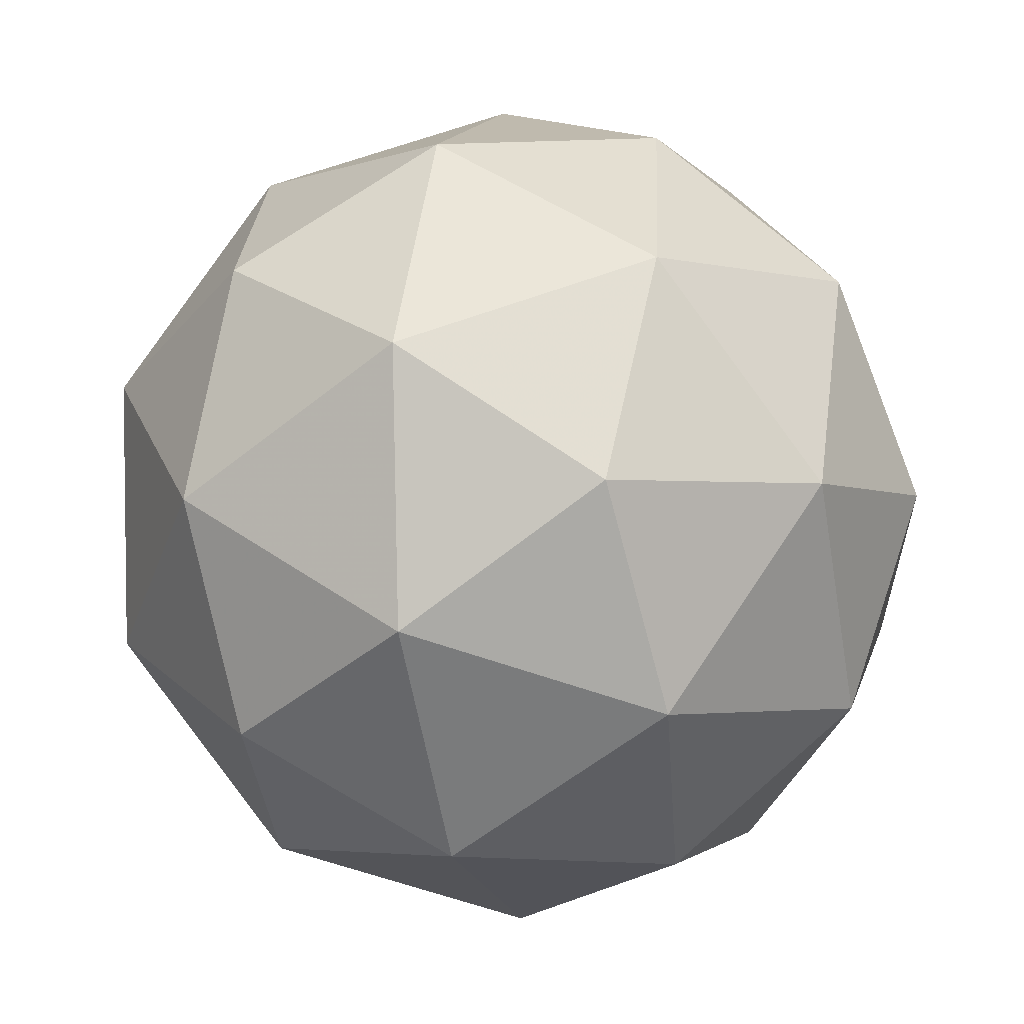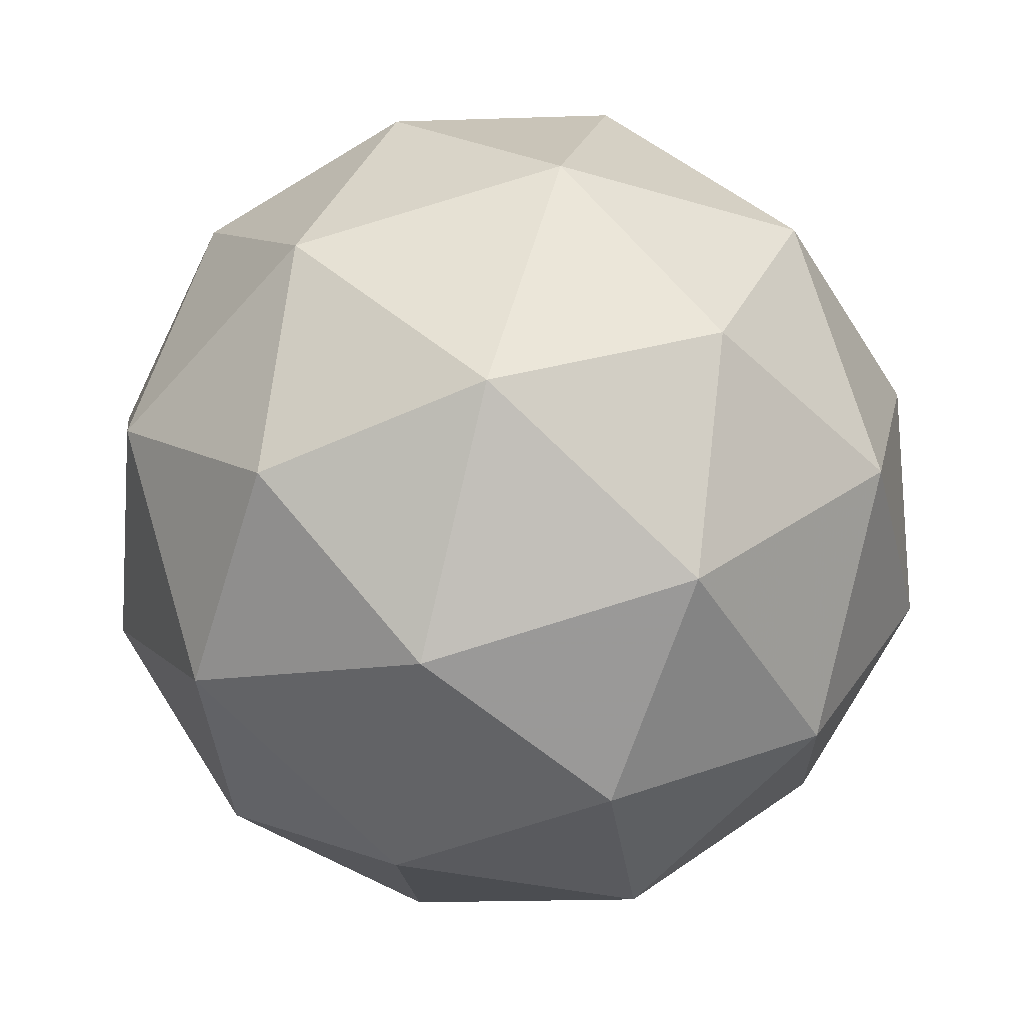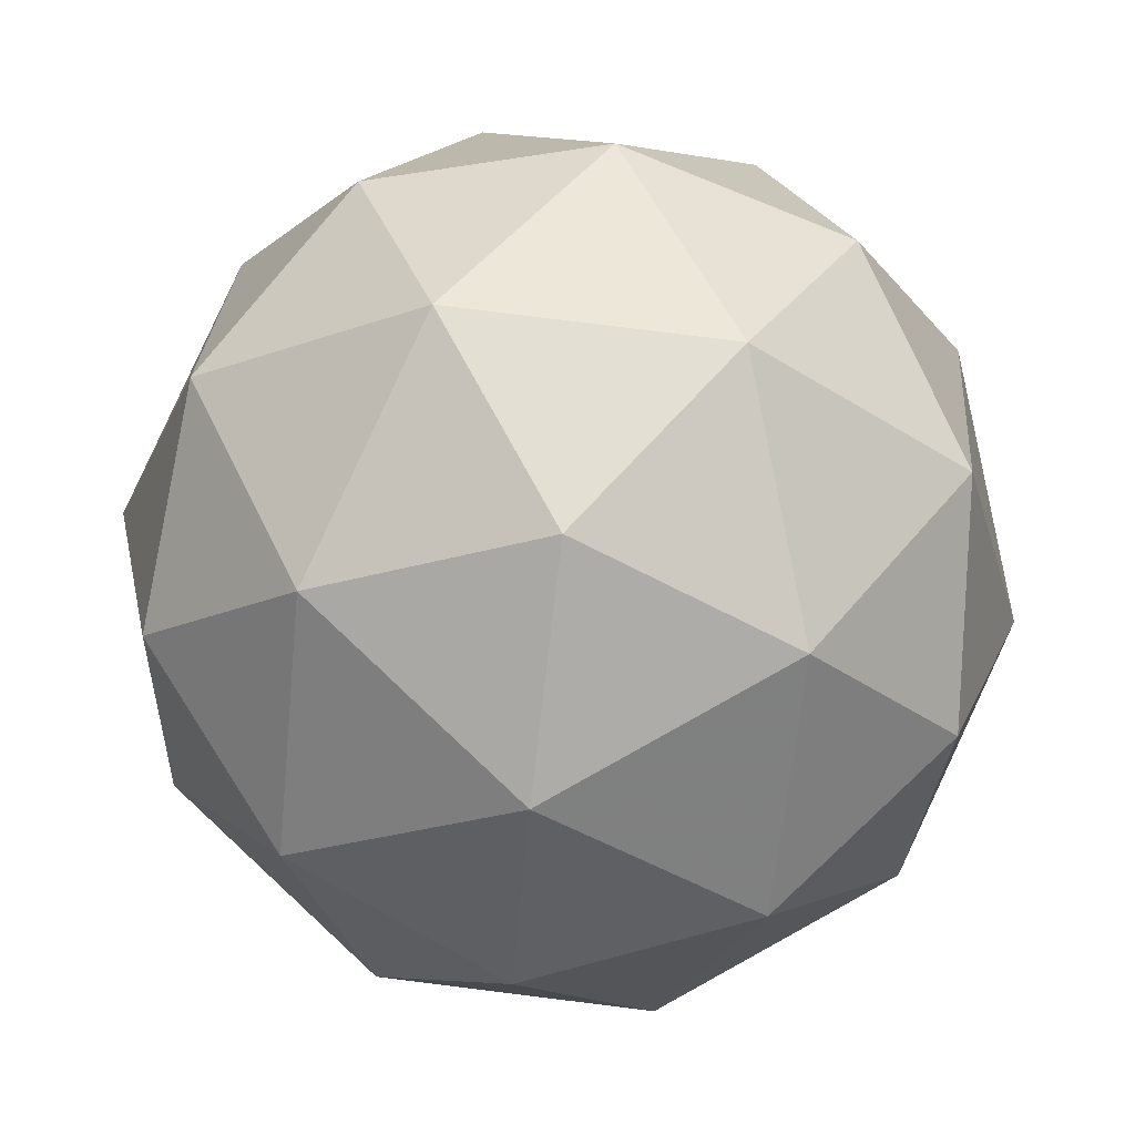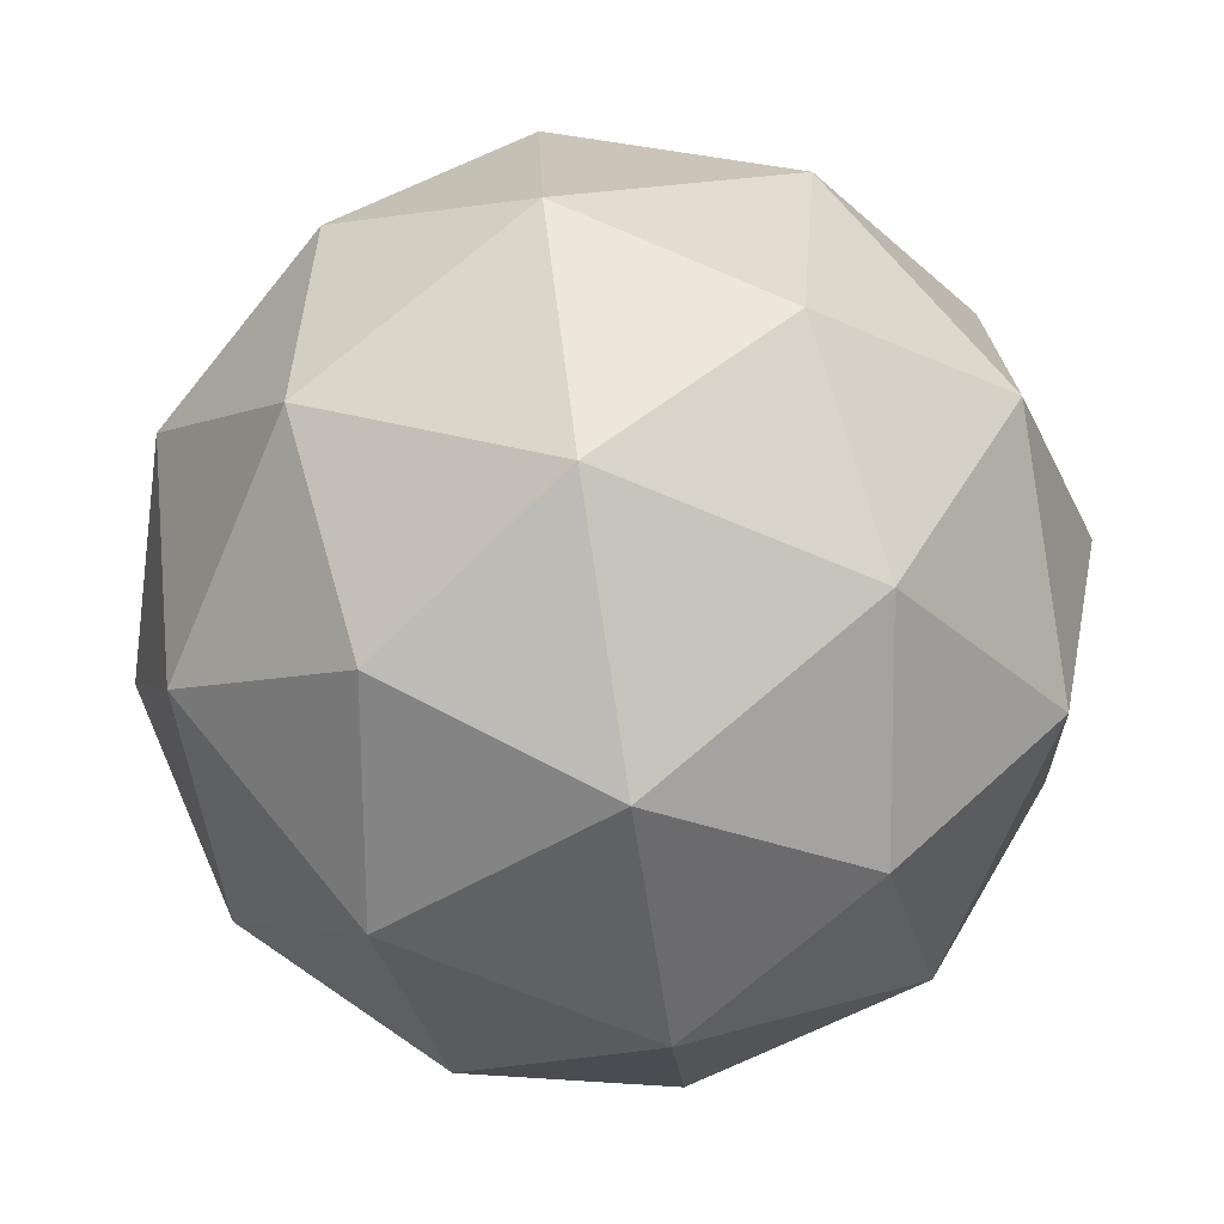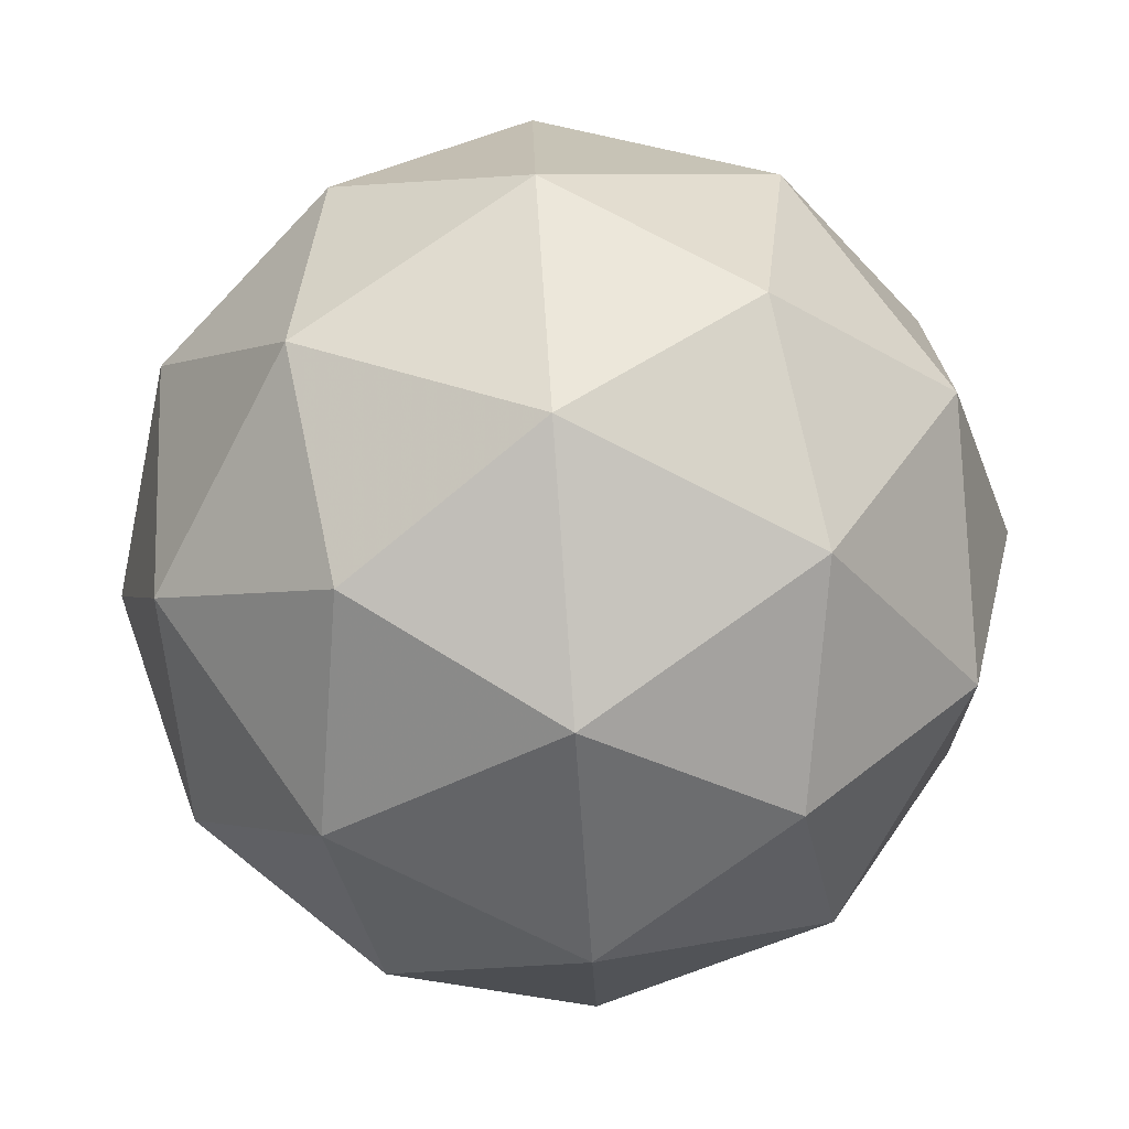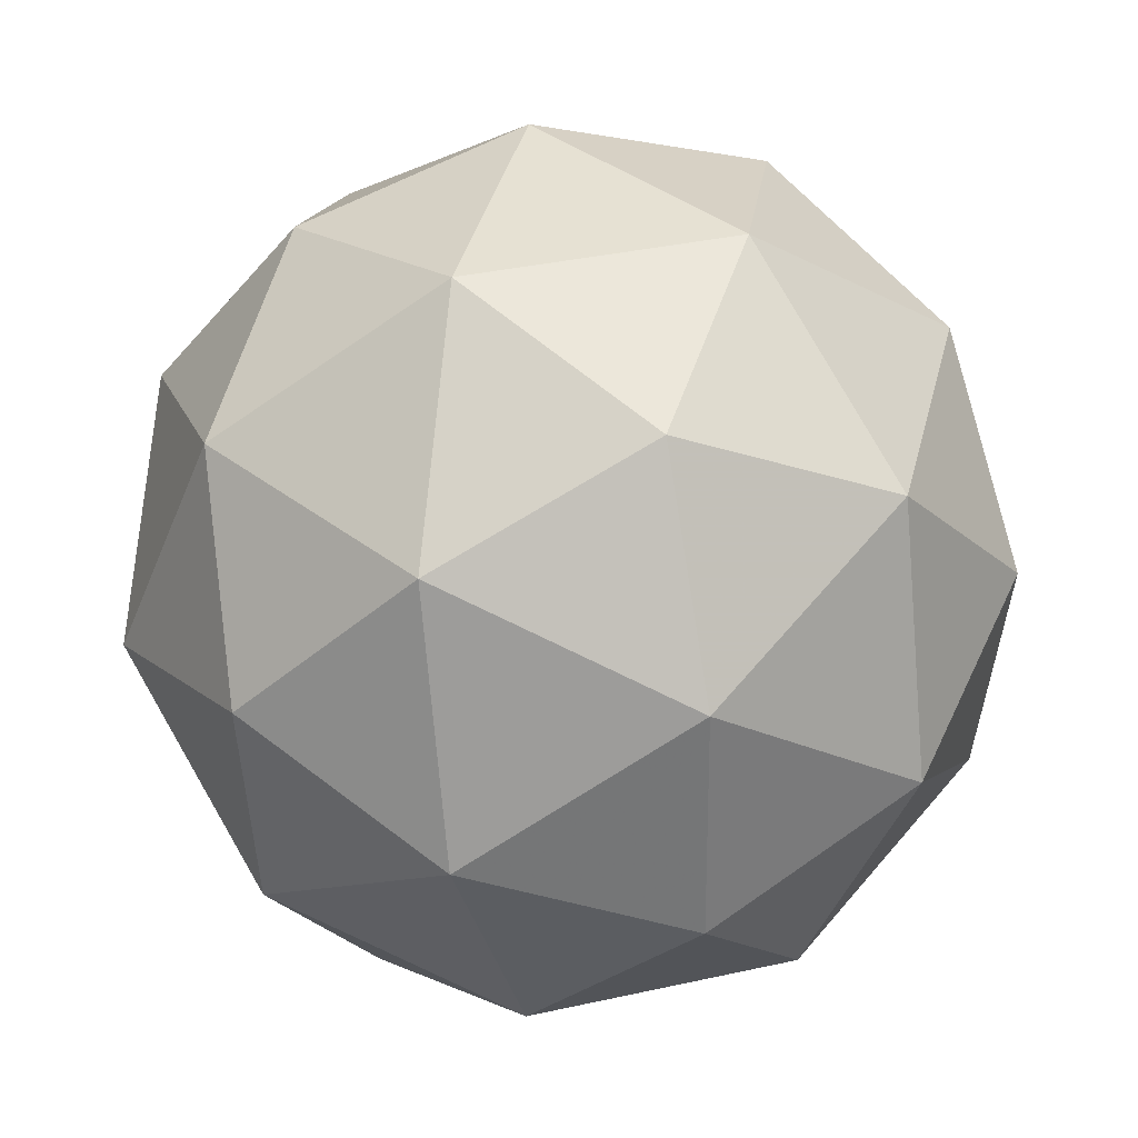
<metadata>
{"format":"obj","ext":"obj","renderer":"f3d","projection":"perspective","resolution":1024,"background":"white","views":[{"elev":-18.7,"azim":-139.3,"up":"+Z"},{"elev":3.2,"azim":56.5,"up":"+Y"},{"elev":-49.5,"azim":-14.7,"up":"+Y"},{"elev":-22.5,"azim":-62.7,"up":"+Y"},{"elev":51.7,"azim":22.6,"up":"+Z"},{"elev":-58.2,"azim":151.0,"up":"+Z"}]}
</metadata>
<code>
v 42.74 4.092 -16.16
v 42.75 4.063 -16.08
v 42.8 4.12 -16.11
v 42.81 4.102 -16.19
v 42.77 4.034 -16.21
v 42.73 4.01 -16.14
v 42.83 4.055 -16.06
v 42.87 4.079 -16.13
v 42.85 4.026 -16.2
v 42.8 3.969 -16.16
v 42.78 3.987 -16.08
v 42.86 3.997 -16.12
v 42.76 4.116 -16.13
v 42.73 4.083 -16.11
v 42.77 4.099 -16.09
v 42.73 4.035 -16.11
v 42.72 4.052 -16.15
v 42.77 4.106 -16.18
v 42.81 4.122 -16.15
v 42.74 4.066 -16.19
v 42.79 4.072 -16.21
v 42.74 4.018 -16.18
v 42.76 4.021 -16.07
v 42.75 3.99 -16.11
v 42.82 4.095 -16.08
v 42.79 4.061 -16.06
v 42.85 4.099 -16.17
v 42.84 4.109 -16.12
v 42.81 4.028 -16.21
v 42.84 4.068 -16.2
v 42.75 3.98 -16.16
v 42.78 3.994 -16.2
v 42.81 4.017 -16.06
v 42.86 4.071 -16.09
v 42.87 4.054 -16.17
v 42.83 3.99 -16.19
v 42.79 3.967 -16.12
v 42.85 4.023 -16.08
v 42.83 3.983 -16.09
v 42.88 4.037 -16.12
v 42.86 4.006 -16.16
v 42.83 3.973 -16.14
f 1 14 13
f 2 14 16
f 1 13 18
f 1 18 20
f 1 20 17
f 2 16 23
f 3 15 25
f 4 19 27
f 5 21 29
f 6 22 31
f 2 23 26
f 3 25 28
f 4 27 30
f 5 29 32
f 6 31 24
f 7 33 38
f 8 34 40
f 9 35 41
f 10 36 42
f 11 37 39
f 39 42 12
f 39 37 42
f 37 10 42
f 42 41 12
f 42 36 41
f 36 9 41
f 41 40 12
f 41 35 40
f 35 8 40
f 40 38 12
f 40 34 38
f 34 7 38
f 38 39 12
f 38 33 39
f 33 11 39
f 24 37 11
f 24 31 37
f 31 10 37
f 32 36 10
f 32 29 36
f 29 9 36
f 30 35 9
f 30 27 35
f 27 8 35
f 28 34 8
f 28 25 34
f 25 7 34
f 26 33 7
f 26 23 33
f 23 11 33
f 31 32 10
f 31 22 32
f 22 5 32
f 29 30 9
f 29 21 30
f 21 4 30
f 27 28 8
f 27 19 28
f 19 3 28
f 25 26 7
f 25 15 26
f 15 2 26
f 23 24 11
f 23 16 24
f 16 6 24
f 17 22 6
f 17 20 22
f 20 5 22
f 20 21 5
f 20 18 21
f 18 4 21
f 18 19 4
f 18 13 19
f 13 3 19
f 16 17 6
f 16 14 17
f 14 1 17
f 13 15 3
f 13 14 15
f 14 2 15

</code>
